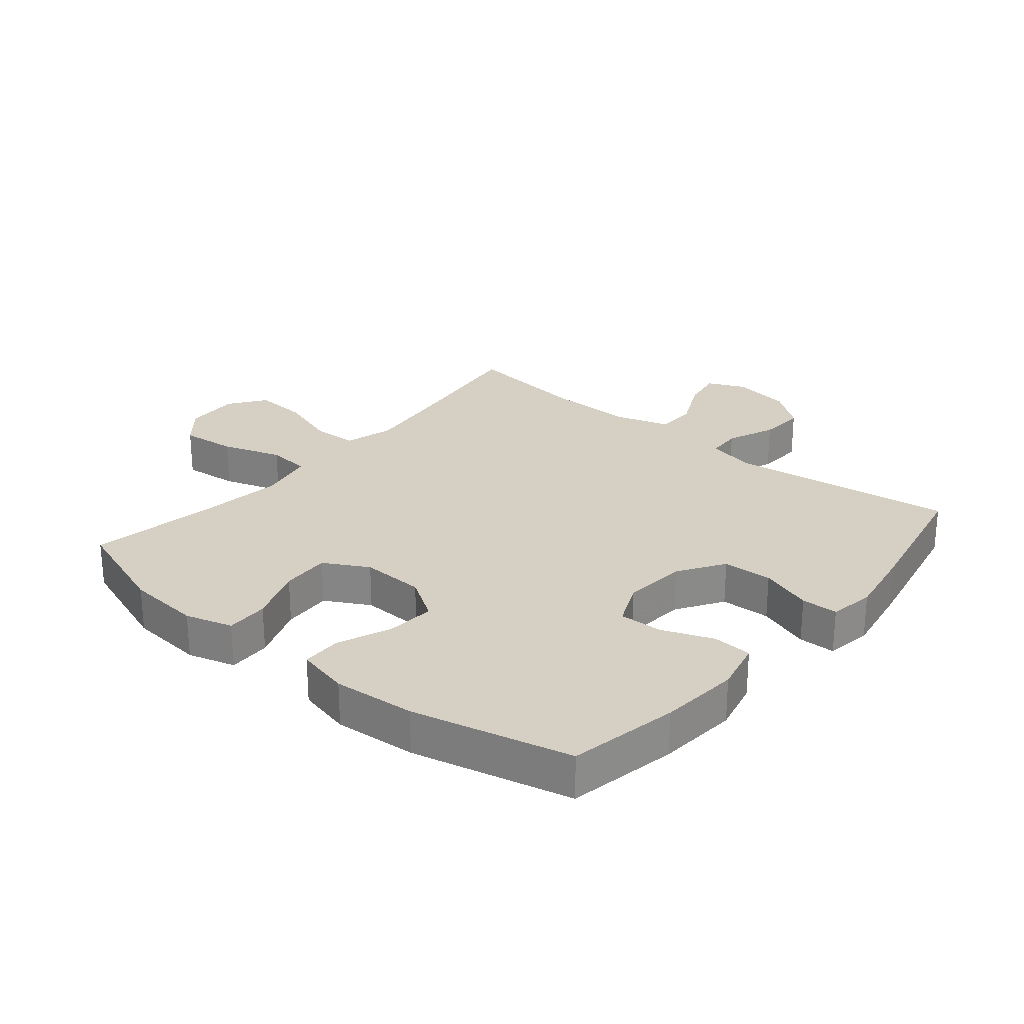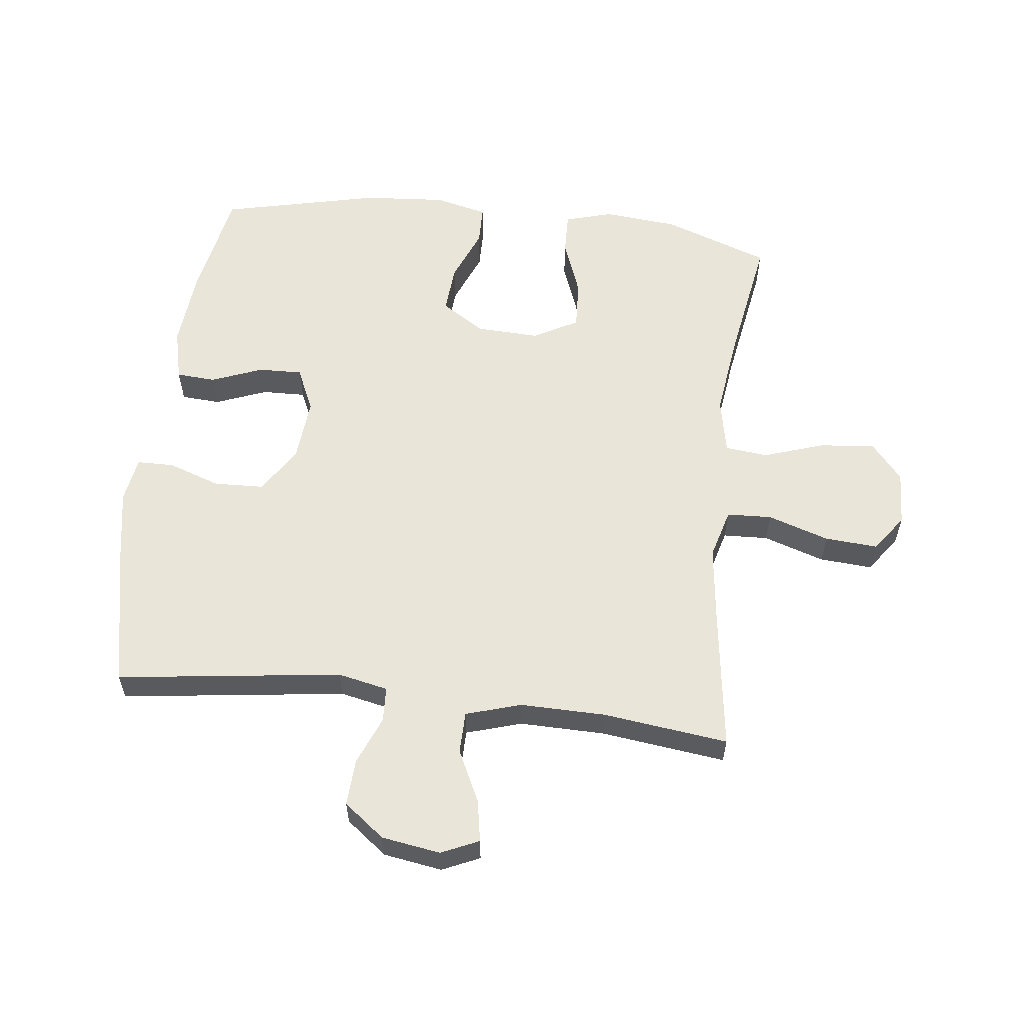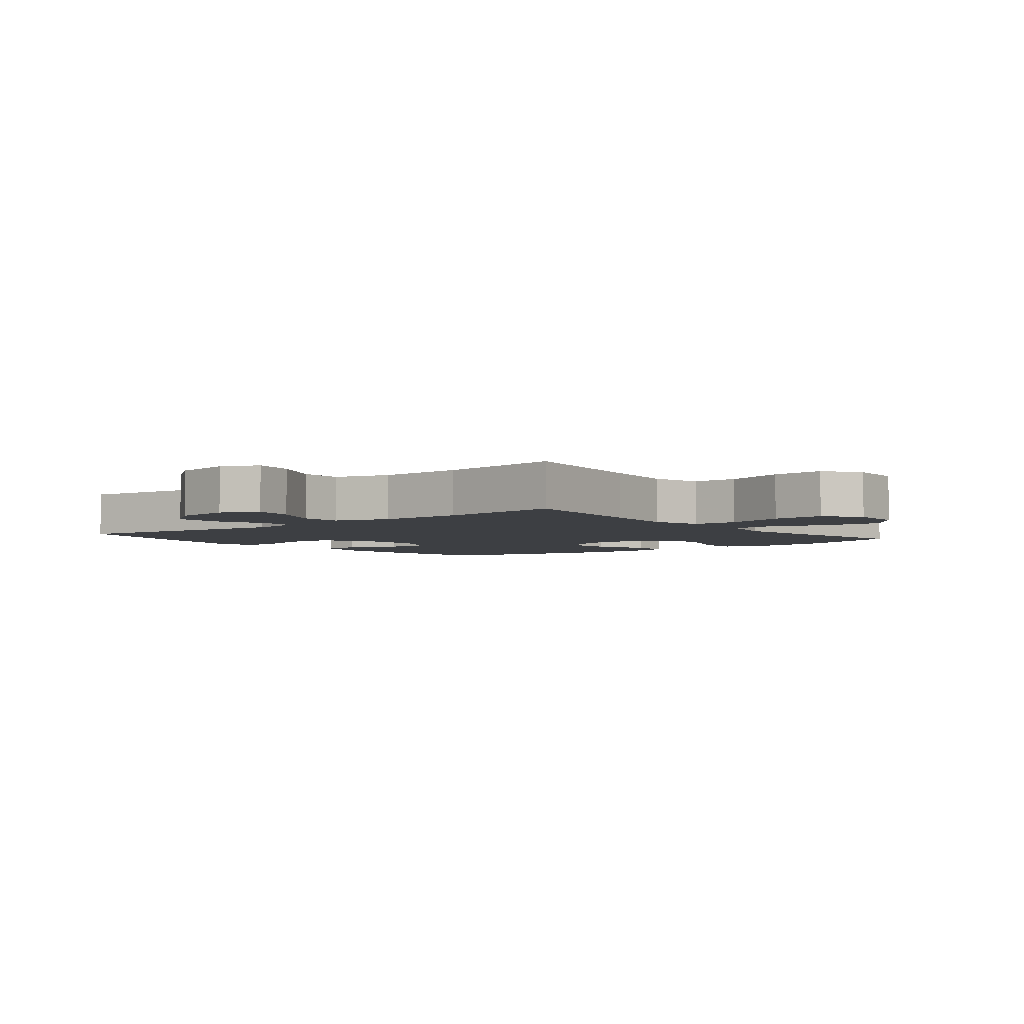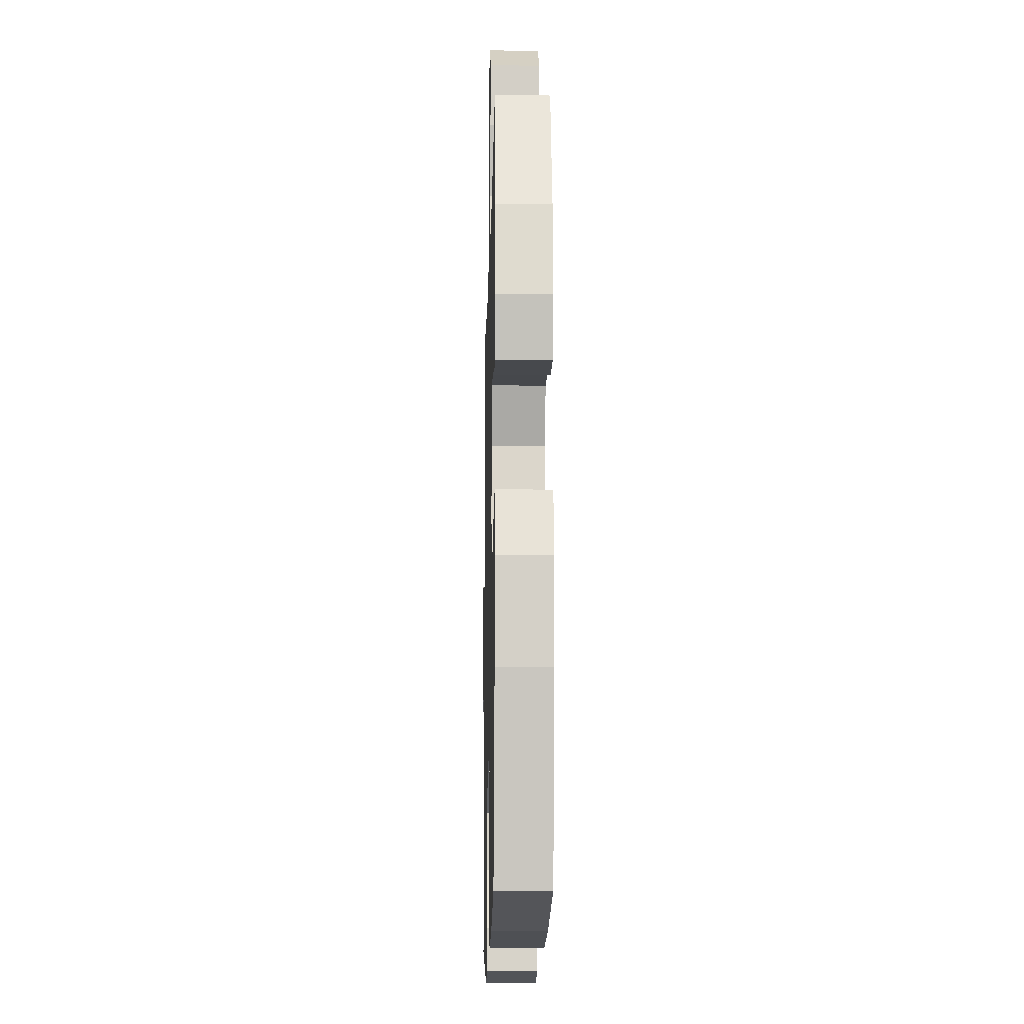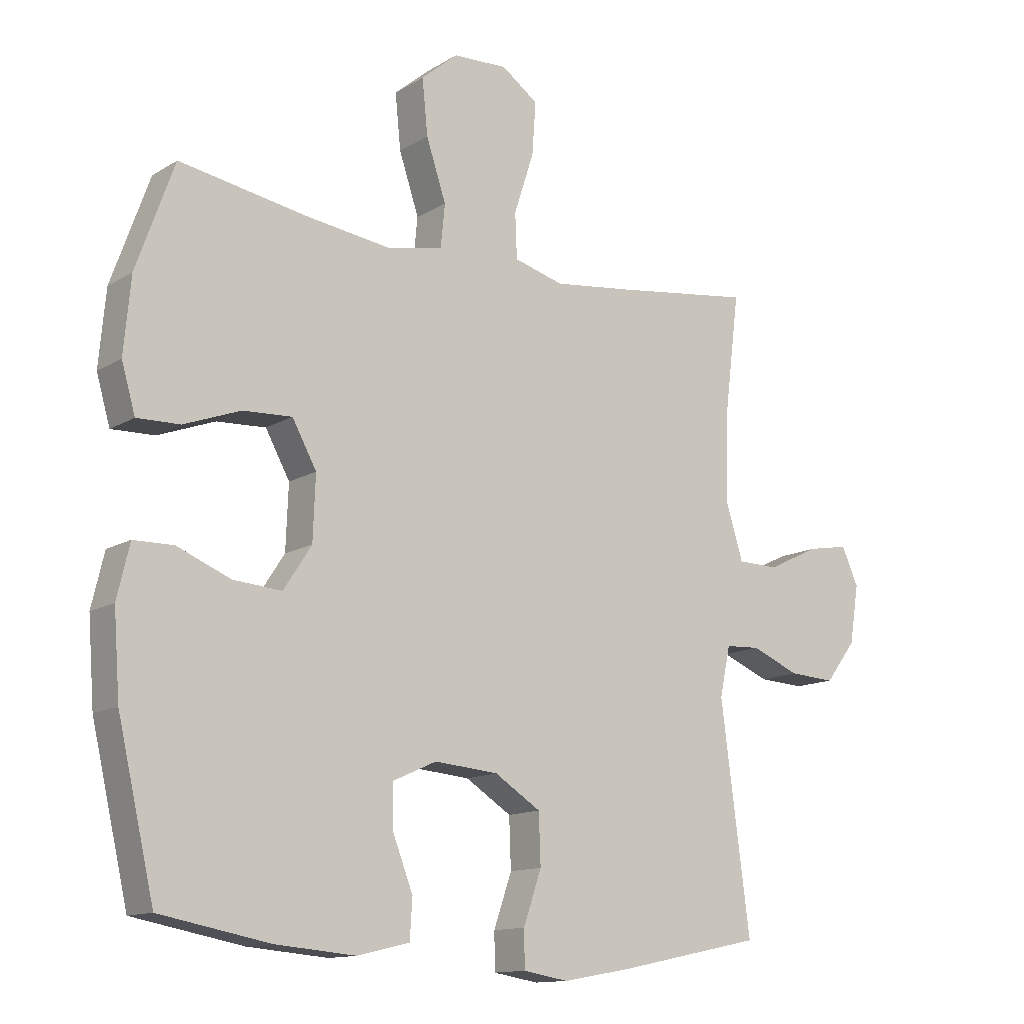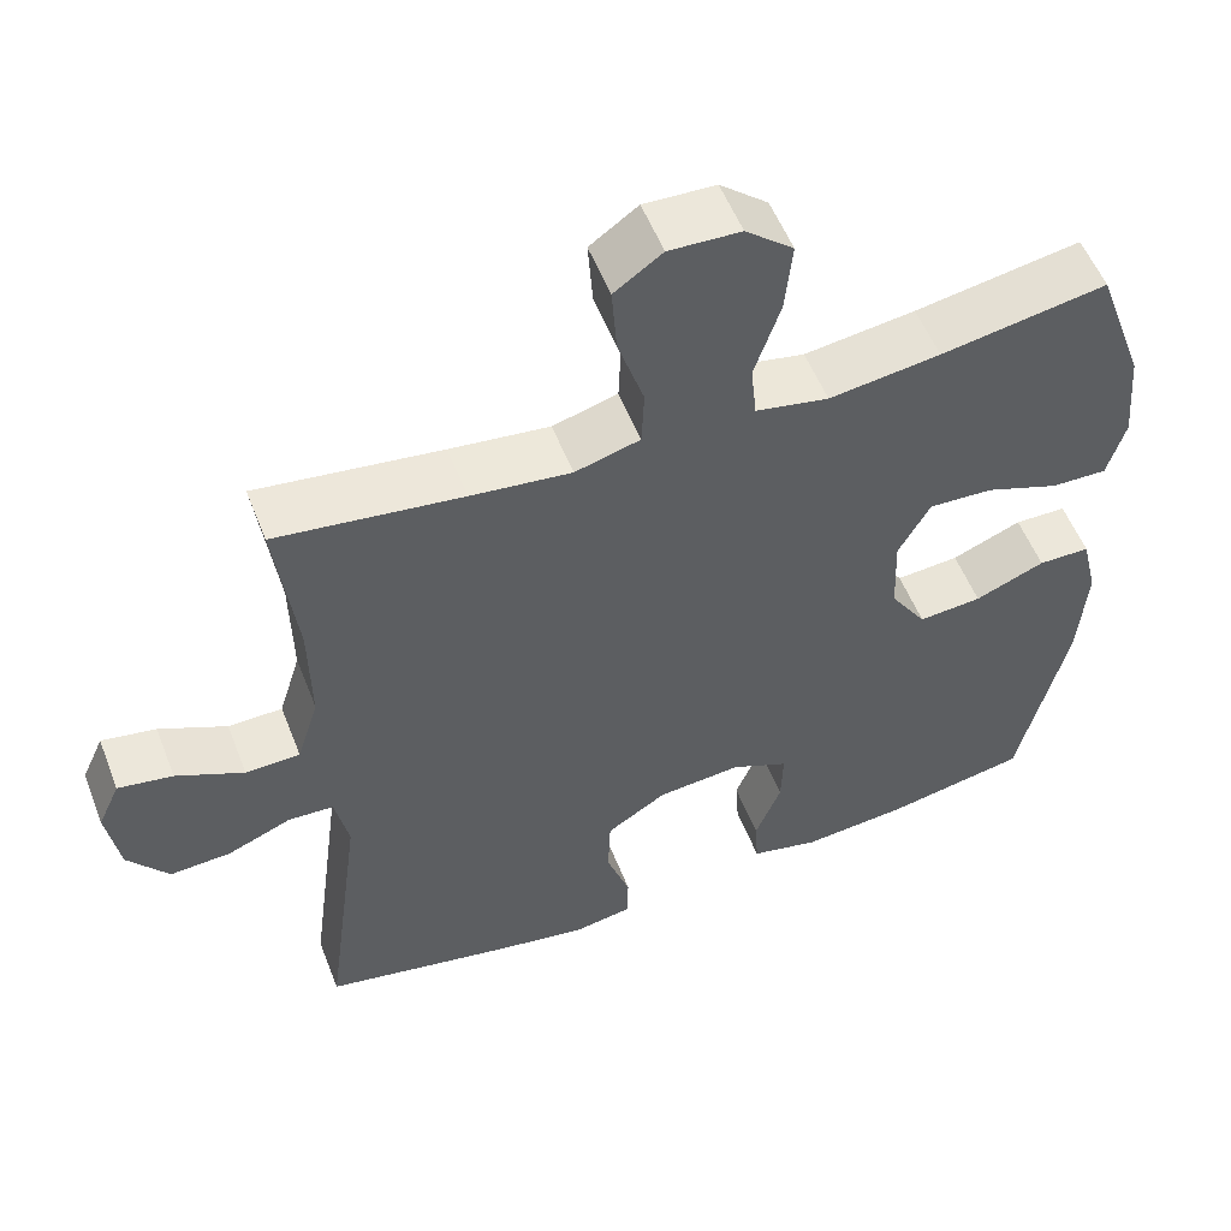
<metadata>
{"format":"obj","ext":"obj","renderer":"f3d","projection":"perspective","resolution":1024,"background":"white","views":[{"elev":26.1,"azim":129.8,"up":"+Y"},{"elev":58.3,"azim":-83.3,"up":"+Y"},{"elev":-4.0,"azim":-51.1,"up":"+Y"},{"elev":-14.0,"azim":88.7,"up":"+Z"},{"elev":-13.0,"azim":143.4,"up":"+Z"},{"elev":54.7,"azim":-21.2,"up":"+Z"}]}
</metadata>
<code>
v 0.5 0.07 -0.5
v 0.324 0.07 -0.533
v 0.195 0.07 -0.544
v 0.111 0.07 -0.524
v 0.107 0.07 -0.461
v 0.139 0.07 -0.379
v 0.141 0.07 -0.309
v 0.07 0.07 -0.277
v -0.033 0.07 -0.286
v -0.107 0.07 -0.333
v -0.11 0.07 -0.413
v -0.081 0.07 -0.497
v -0.082 0.07 -0.556
v -0.155 0.07 -0.568
v -0.268 0.07 -0.548
v -0.5 0.07 -0.5
v -0.453 0.07 -0.14
v -0.47 0.07 -0.06
v -0.526 0.07 -0.057
v -0.604 0.07 -0.089
v -0.679 0.07 -0.093
v -0.729 0.07 -0.028
v -0.744 0.07 0.066
v -0.717 0.07 0.126
v -0.65 0.07 0.114
v -0.567 0.07 0.074
v -0.5 0.07 0.075
v -0.473 0.07 0.163
v -0.475 0.07 0.3
v -0.5 0.07 0.5
v -0.272 0.07 0.469
v -0.149 0.07 0.454
v -0.069 0.07 0.476
v -0.066 0.07 0.548
v -0.098 0.07 0.646
v -0.104 0.07 0.731
v -0.045 0.07 0.773
v 0.043 0.07 0.769
v 0.102 0.07 0.719
v 0.093 0.07 0.63
v 0.061 0.07 0.534
v 0.068 0.07 0.465
v 0.158 0.07 0.447
v 0.295 0.07 0.465
v 0.5 0.07 0.5
v 0.561 0.07 0.33
v 0.572 0.07 0.21
v 0.55 0.07 0.134
v 0.481 0.07 0.136
v 0.39 0.07 0.17
v 0.311 0.07 0.174
v 0.272 0.07 0.103
v 0.276 0.07 0.001
v 0.321 0.07 -0.068
v 0.399 0.07 -0.062
v 0.485 0.07 -0.027
v 0.549 0.07 -0.028
v 0.569 0.07 -0.113
v 0.559 0.07 -0.245
v 0.5 0 -0.5
v 0.324 0 -0.533
v 0.195 0 -0.544
v 0.111 0 -0.524
v 0.107 0 -0.461
v 0.139 0 -0.379
v 0.141 0 -0.309
v 0.07 0 -0.277
v -0.033 0 -0.286
v -0.107 0 -0.333
v -0.11 0 -0.413
v -0.081 0 -0.497
v -0.082 0 -0.556
v -0.155 0 -0.568
v -0.268 0 -0.548
v -0.5 0 -0.5
v -0.453 0 -0.14
v -0.47 0 -0.06
v -0.526 0 -0.057
v -0.604 0 -0.089
v -0.679 0 -0.093
v -0.729 0 -0.028
v -0.744 0 0.066
v -0.717 0 0.126
v -0.65 0 0.114
v -0.567 0 0.074
v -0.5 0 0.075
v -0.473 0 0.163
v -0.475 0 0.3
v -0.5 0 0.5
v -0.272 0 0.469
v -0.149 0 0.454
v -0.069 0 0.476
v -0.066 0 0.548
v -0.098 0 0.646
v -0.104 0 0.731
v -0.045 0 0.773
v 0.043 0 0.769
v 0.102 0 0.719
v 0.093 0 0.63
v 0.061 0 0.534
v 0.068 0 0.465
v 0.158 0 0.447
v 0.295 0 0.465
v 0.5 0 0.5
v 0.561 0 0.33
v 0.572 0 0.21
v 0.55 0 0.134
v 0.481 0 0.136
v 0.39 0 0.17
v 0.311 0 0.174
v 0.272 0 0.103
v 0.276 0 0.001
v 0.321 0 -0.068
v 0.399 0 -0.062
v 0.485 0 -0.027
v 0.549 0 -0.028
v 0.569 0 -0.113
v 0.559 0 -0.245
f 4 5 6
f 3 4 6
f 2 3 6
f 1 2 6
f 59 1 6
f 58 59 6
f 57 58 6
f 56 57 6
f 55 56 6
f 54 55 6 7
f 53 54 7 8
f 52 53 8 9
f 51 52 9 10
f 48 49 50
f 47 48 50
f 46 47 50
f 45 46 50
f 44 45 50
f 43 44 50 51
f 42 43 51 10
f 39 40 41
f 38 39 41
f 37 38 41
f 36 37 41
f 35 36 41
f 34 35 41
f 33 34 41 42
f 32 33 42 10
f 29 30 31
f 32 10 11
f 31 32 11
f 29 31 11
f 28 29 11
f 24 25 26
f 23 24 26
f 22 23 26
f 21 22 26
f 20 21 26
f 19 20 26
f 18 19 26 27
f 15 16 17
f 14 15 17
f 13 14 17
f 12 13 17
f 11 12 17
f 11 17 18
f 11 18 27 28
f 65 64 63
f 65 63 62
f 65 62 61
f 65 61 60
f 65 60 118
f 65 118 117
f 65 117 116
f 65 116 115
f 65 115 114
f 66 65 114 113
f 67 66 113 112
f 68 67 112 111
f 69 68 111 110
f 109 108 107
f 109 107 106
f 109 106 105
f 109 105 104
f 109 104 103
f 110 109 103 102
f 69 110 102 101
f 100 99 98
f 100 98 97
f 100 97 96
f 100 96 95
f 100 95 94
f 100 94 93
f 101 100 93 92
f 69 101 92 91
f 90 89 88
f 70 69 91
f 70 91 90
f 70 90 88
f 70 88 87
f 85 84 83
f 85 83 82
f 85 82 81
f 85 81 80
f 85 80 79
f 85 79 78
f 86 85 78 77
f 76 75 74
f 76 74 73
f 76 73 72
f 76 72 71
f 76 71 70
f 77 76 70
f 87 86 77 70
f 1 60 61 2
f 2 61 62 3
f 3 62 63 4
f 4 63 64 5
f 5 64 65 6
f 6 65 66 7
f 7 66 67 8
f 8 67 68 9
f 9 68 69 10
f 10 69 70 11
f 11 70 71 12
f 12 71 72 13
f 13 72 73 14
f 14 73 74 15
f 15 74 75 16
f 16 75 76 17
f 17 76 77 18
f 18 77 78 19
f 19 78 79 20
f 20 79 80 21
f 21 80 81 22
f 22 81 82 23
f 23 82 83 24
f 24 83 84 25
f 25 84 85 26
f 26 85 86 27
f 27 86 87 28
f 28 87 88 29
f 29 88 89 30
f 30 89 90 31
f 31 90 91 32
f 32 91 92 33
f 33 92 93 34
f 34 93 94 35
f 35 94 95 36
f 36 95 96 37
f 37 96 97 38
f 38 97 98 39
f 39 98 99 40
f 40 99 100 41
f 41 100 101 42
f 42 101 102 43
f 43 102 103 44
f 44 103 104 45
f 45 104 105 46
f 46 105 106 47
f 47 106 107 48
f 48 107 108 49
f 49 108 109 50
f 50 109 110 51
f 51 110 111 52
f 52 111 112 53
f 53 112 113 54
f 54 113 114 55
f 55 114 115 56
f 56 115 116 57
f 57 116 117 58
f 58 117 118 59
f 59 118 60 1

</code>
